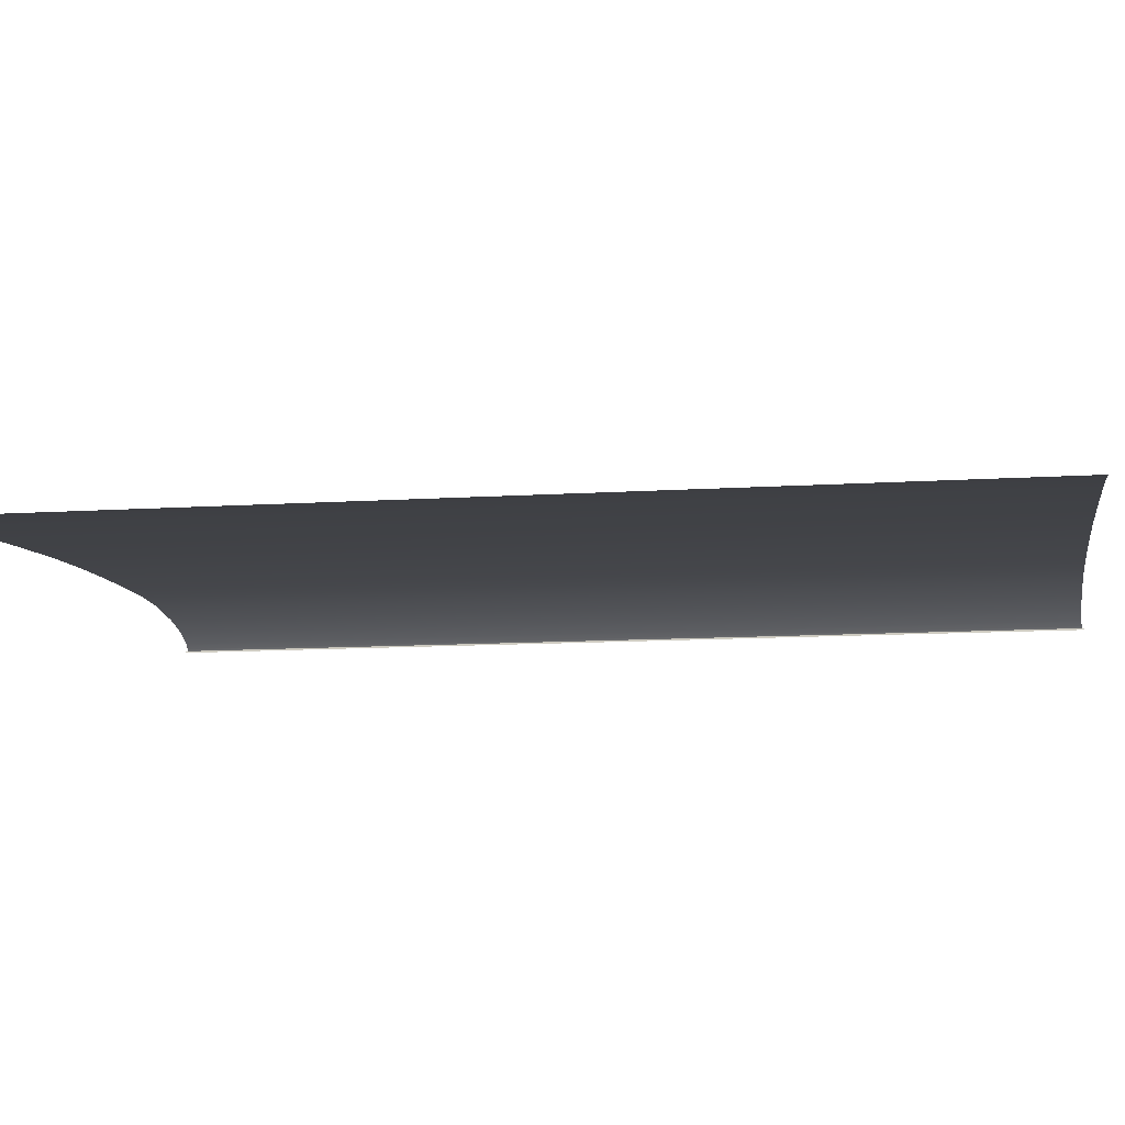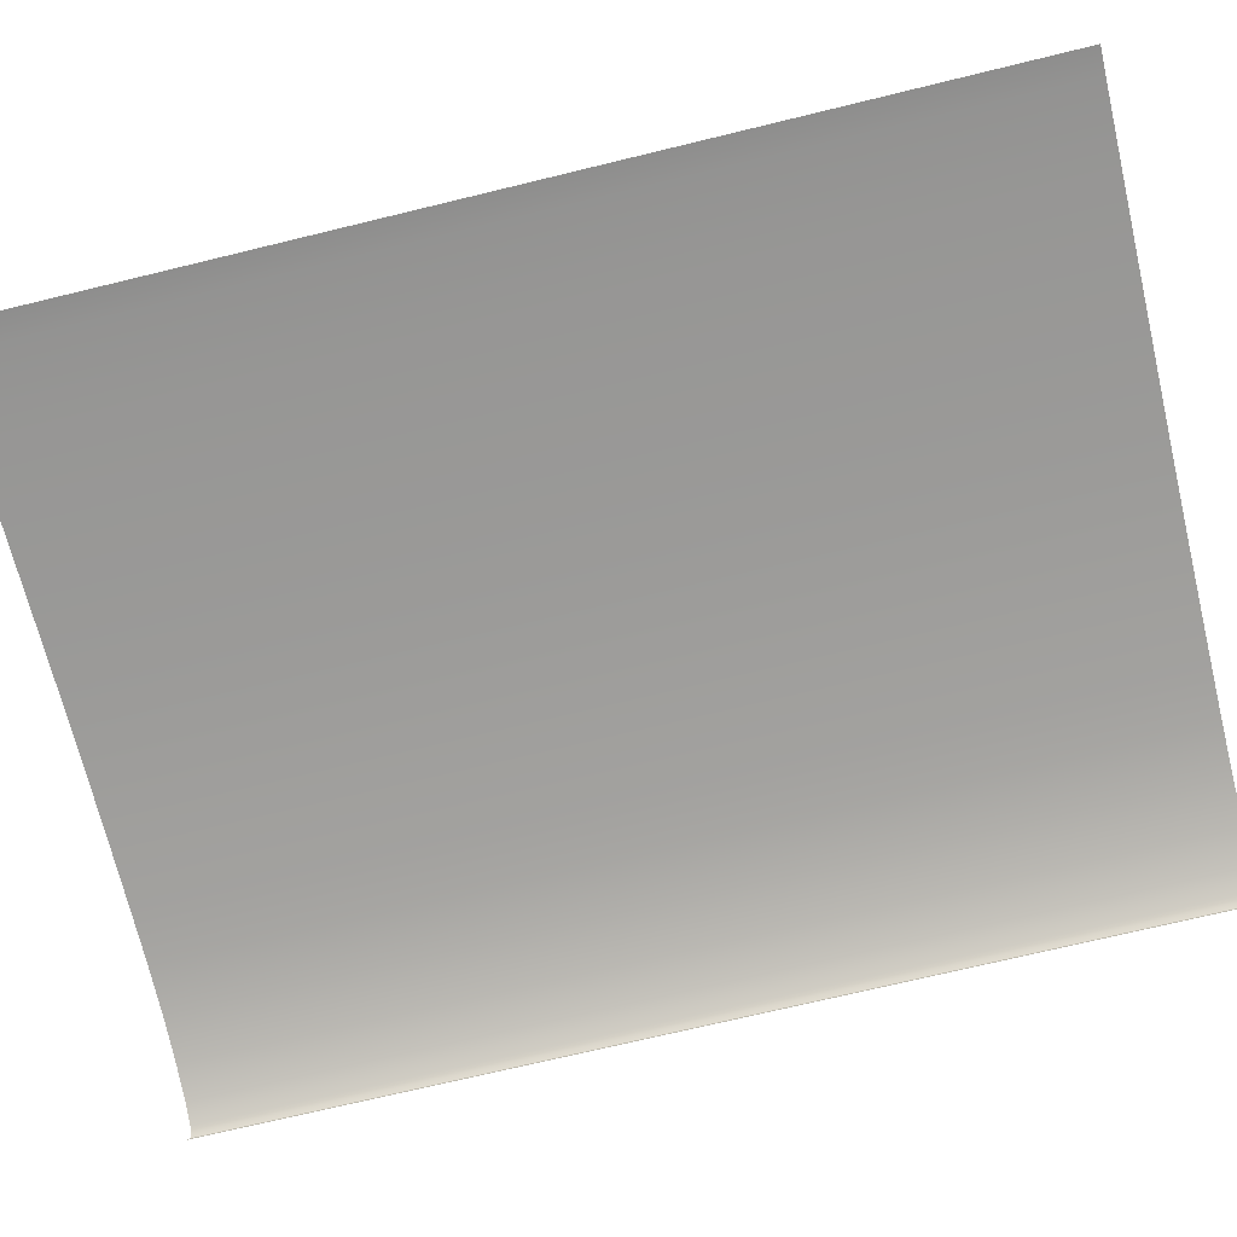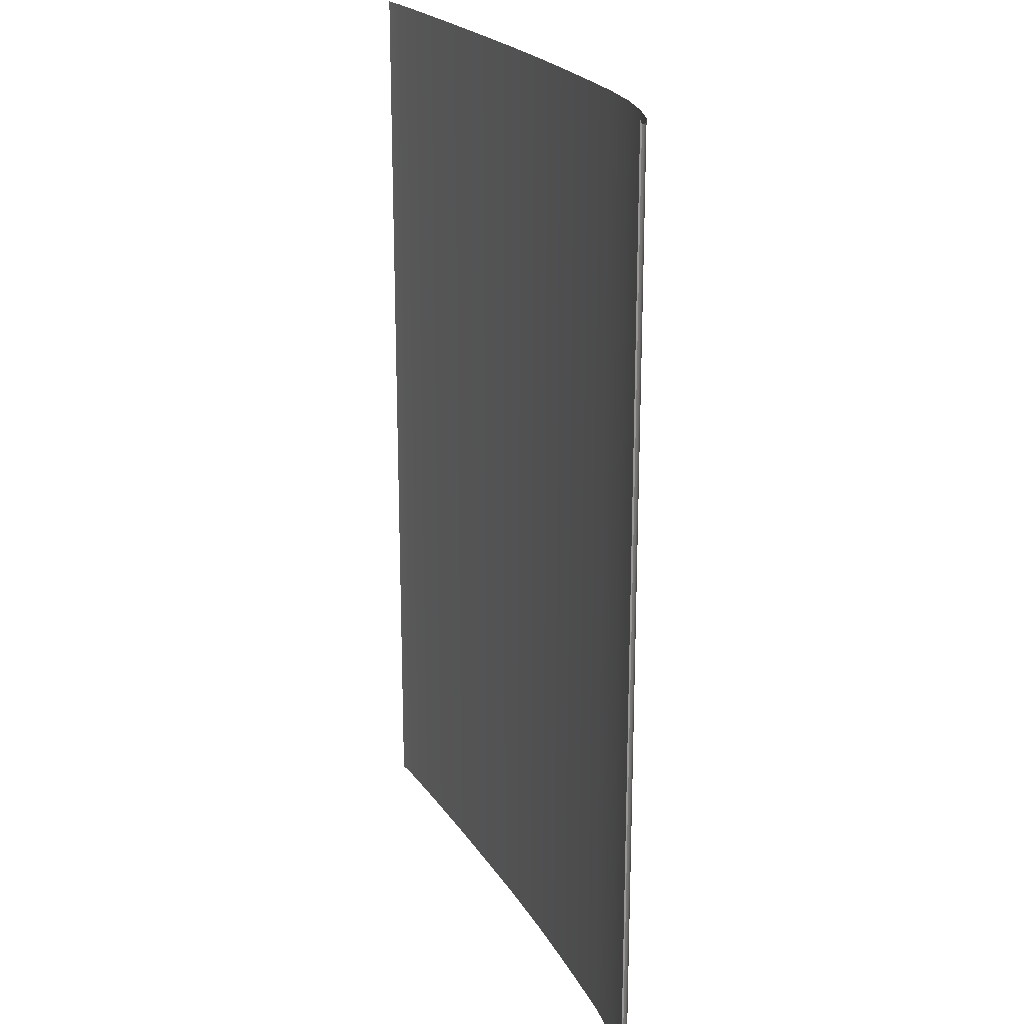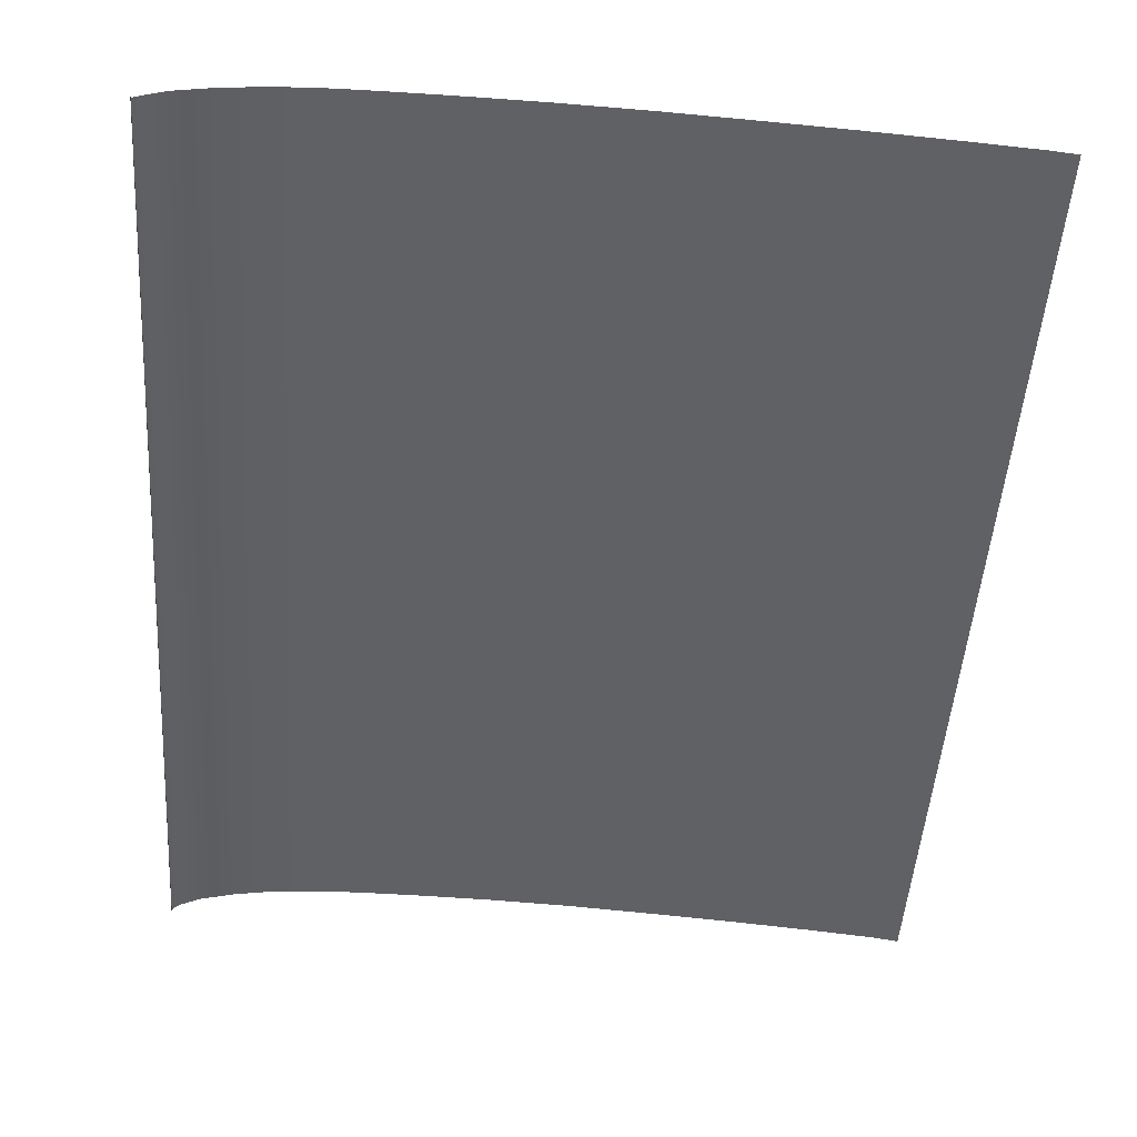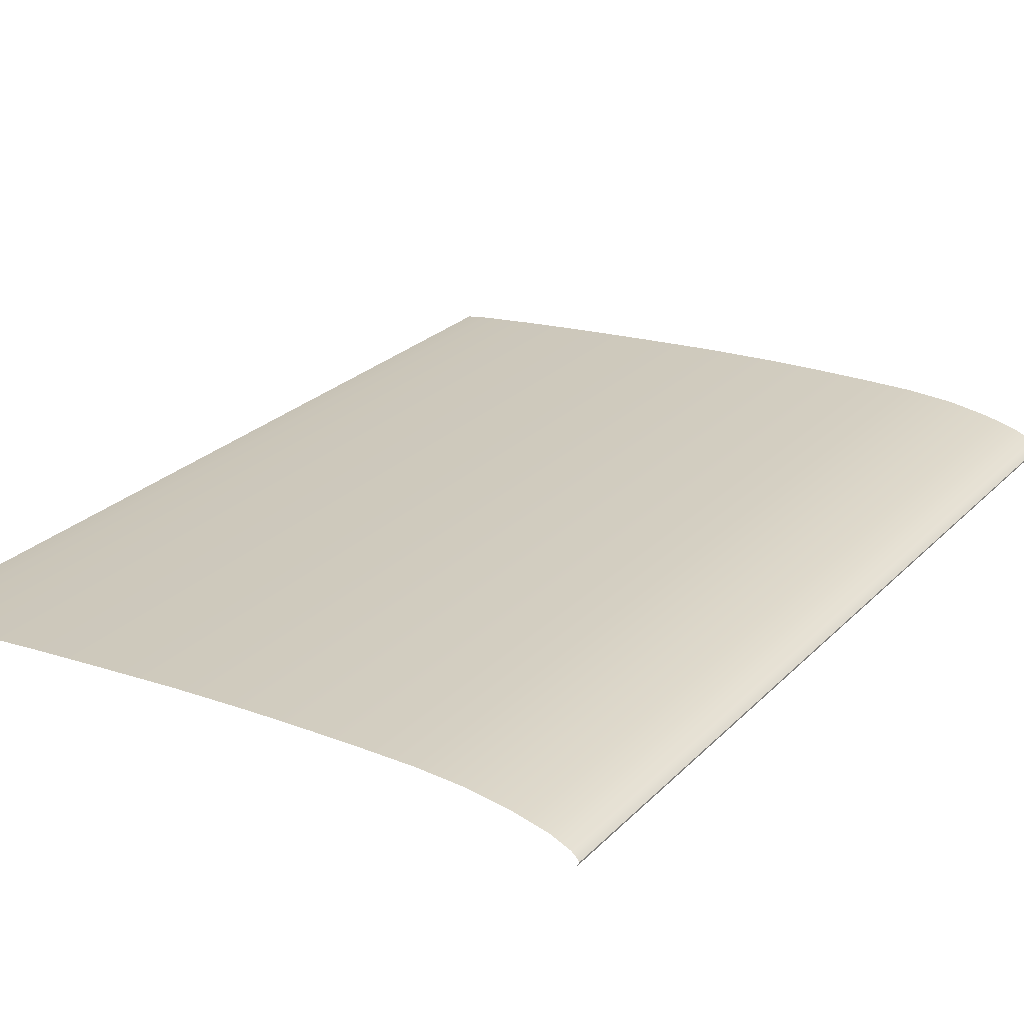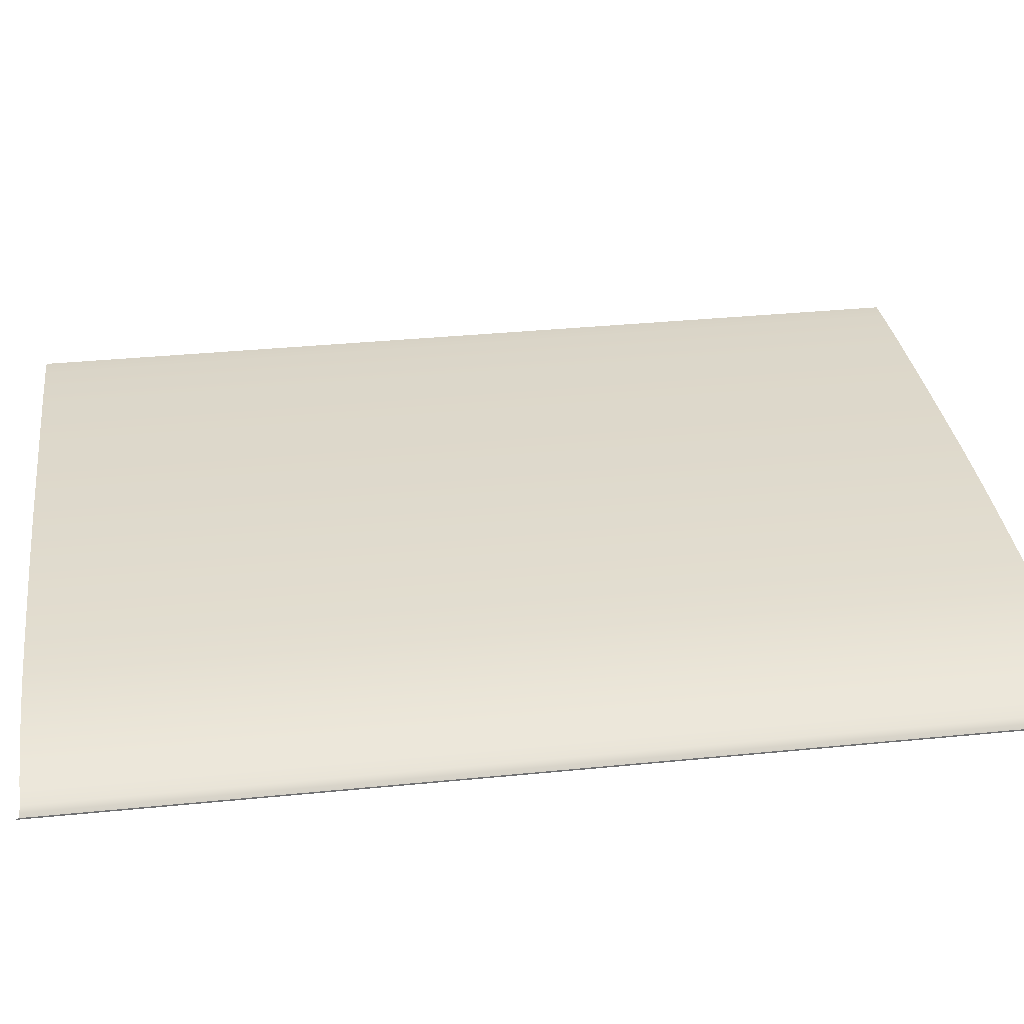
<metadata>
{"format":"obj","ext":"obj","renderer":"f3d","projection":"perspective","resolution":1024,"background":"white","views":[{"elev":-10.4,"azim":99.7,"up":"+Z"},{"elev":-72.5,"azim":103.6,"up":"+Z"},{"elev":20.9,"azim":-109.1,"up":"+Y"},{"elev":-48.4,"azim":-3.9,"up":"+Z"},{"elev":25.3,"azim":-147.0,"up":"+Z"},{"elev":35.5,"azim":-97.5,"up":"+Z"}]}
</metadata>
<code>
o MeshBook_14_0_GeomSubset_2
v -0.07701 -0.09288 0.00047
v -0.07701 0.09288 0.00047
v 0.06668 -0.09288 -0.000773
v 0.06668 0.09288 -0.000773
v -0.02773 0.09288 0.005608
v -0.02773 -0.09288 0.005608
v 0.0171 0.09288 0.003589
v 0.0171 -0.09288 0.003589
v -0.01486 0.09288 0.005315
v -0.01486 -0.09288 0.005315
v 0.00112 0.09288 0.004623
v 0.00112 -0.09288 0.004623
v -0.06659 0.09288 0.003799
v -0.06659 -0.09288 0.003799
v -0.05783 0.09288 0.005141
v -0.05783 -0.09288 0.005141
v -0.04824 0.09288 0.005681
v -0.04824 -0.09288 0.005681
v -0.03865 0.09288 0.005713
v -0.03865 -0.09288 0.005713
v 0.0331 0.09288 0.002462
v 0.0331 -0.09288 0.002462
v 0.04907 0.09288 0.001141
v 0.04907 -0.09288 0.001141
v -0.07802 -0.09301 -0.000258
v -0.07802 0.09301 -0.000258
v -0.07316 0.09288 0.002182
v -0.07316 -0.09288 0.002182
v -0.07863 -0.09308 -0.000869
v -0.07863 -0.09391 -0.001195
v -0.07863 0.09308 -0.000869
v -0.07863 0.09391 -0.001195
v 0.06169 0.09288 -6.2e-05
v 0.06169 -0.09288 -6.2e-05
f 29 32 30
f 3 33 34
f 6 19 20
f 8 11 12
f 10 5 6
f 12 9 10
f 14 27 28
f 16 13 14
f 18 15 16
f 20 17 18
f 22 7 8
f 24 21 22
f 2 25 1
f 28 2 1
f 26 29 25
f 34 23 24
f 29 31 32
f 3 4 33
f 6 5 19
f 8 7 11
f 10 9 5
f 12 11 9
f 14 13 27
f 16 15 13
f 18 17 15
f 20 19 17
f 22 21 7
f 24 23 21
f 2 26 25
f 28 27 2
f 26 31 29
f 34 33 23

</code>
